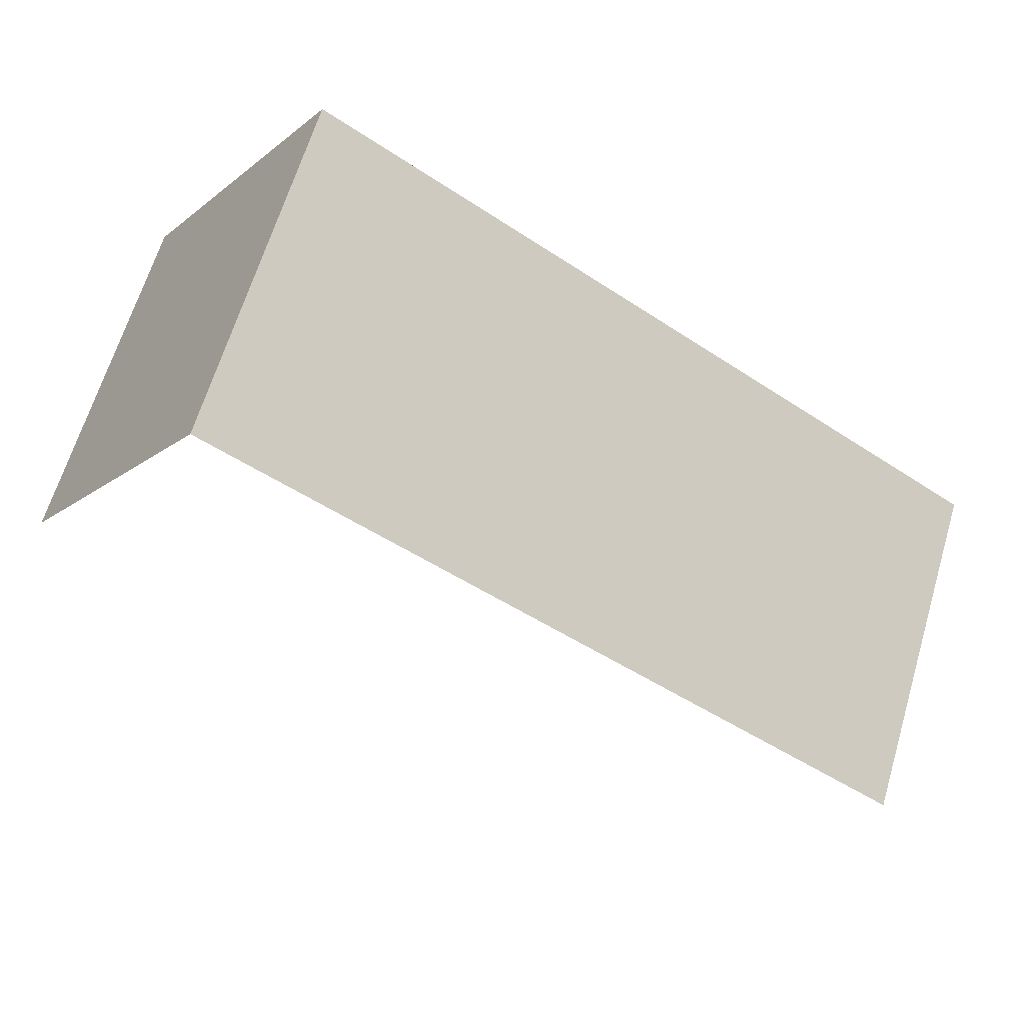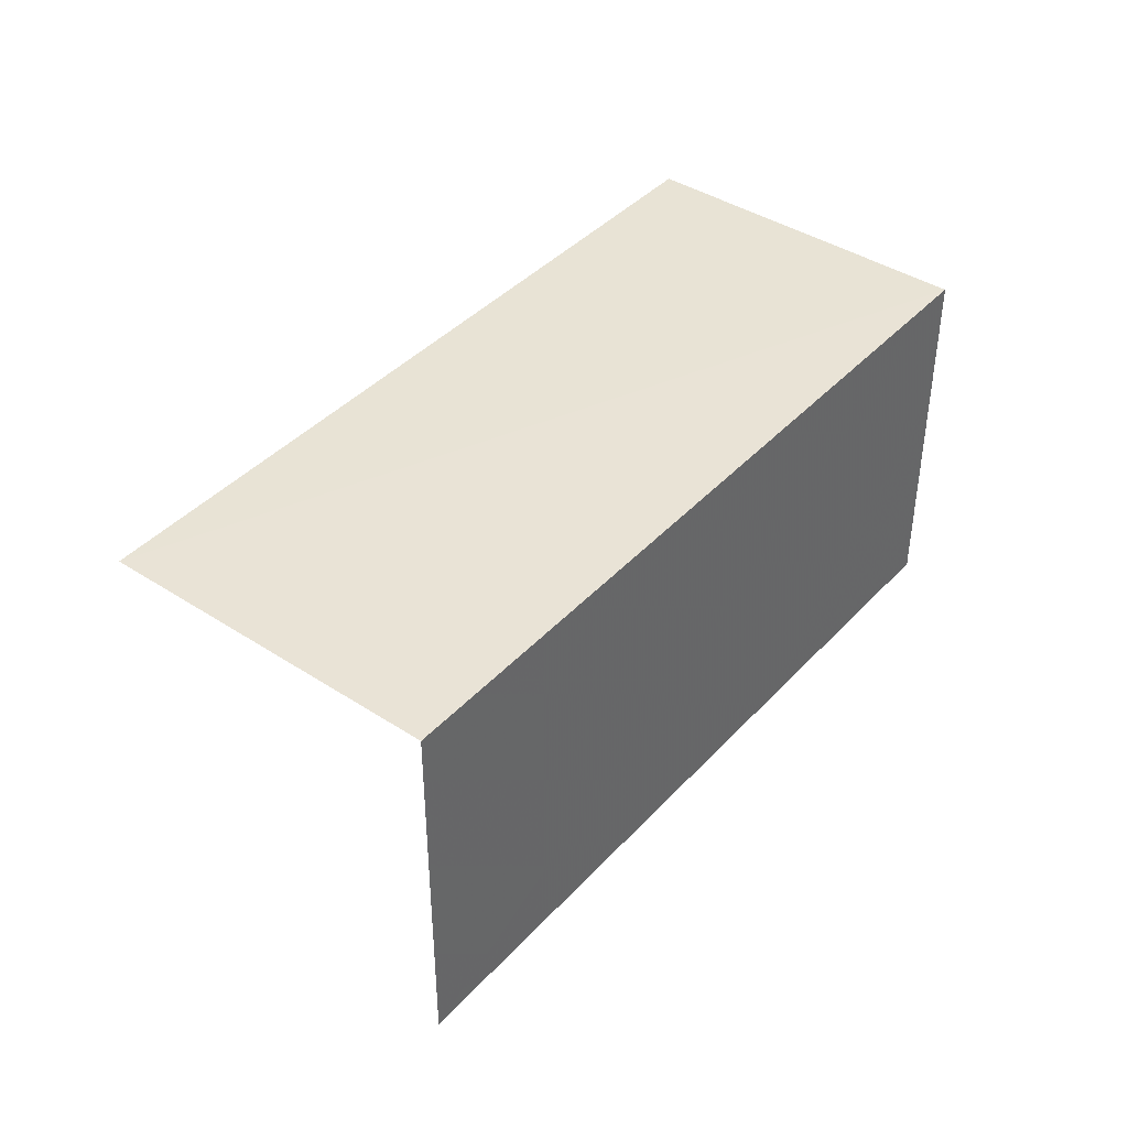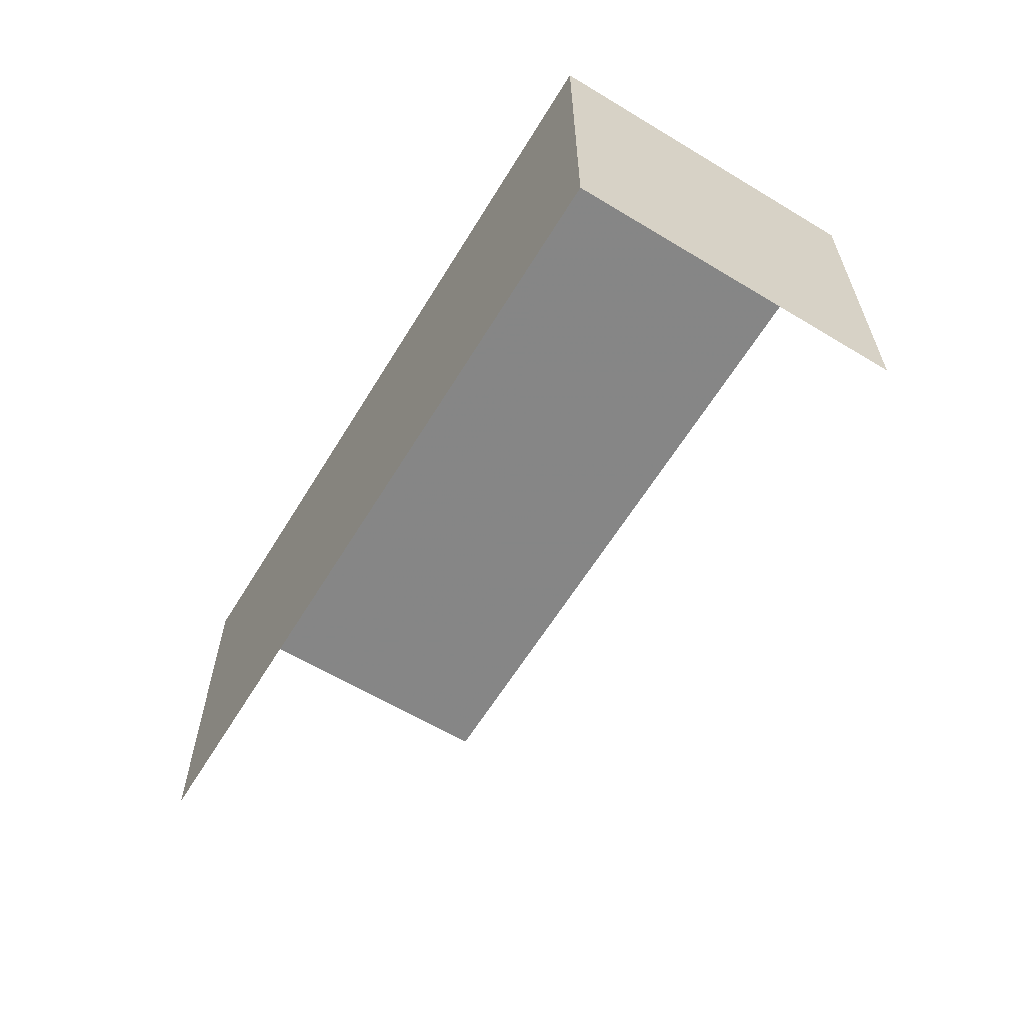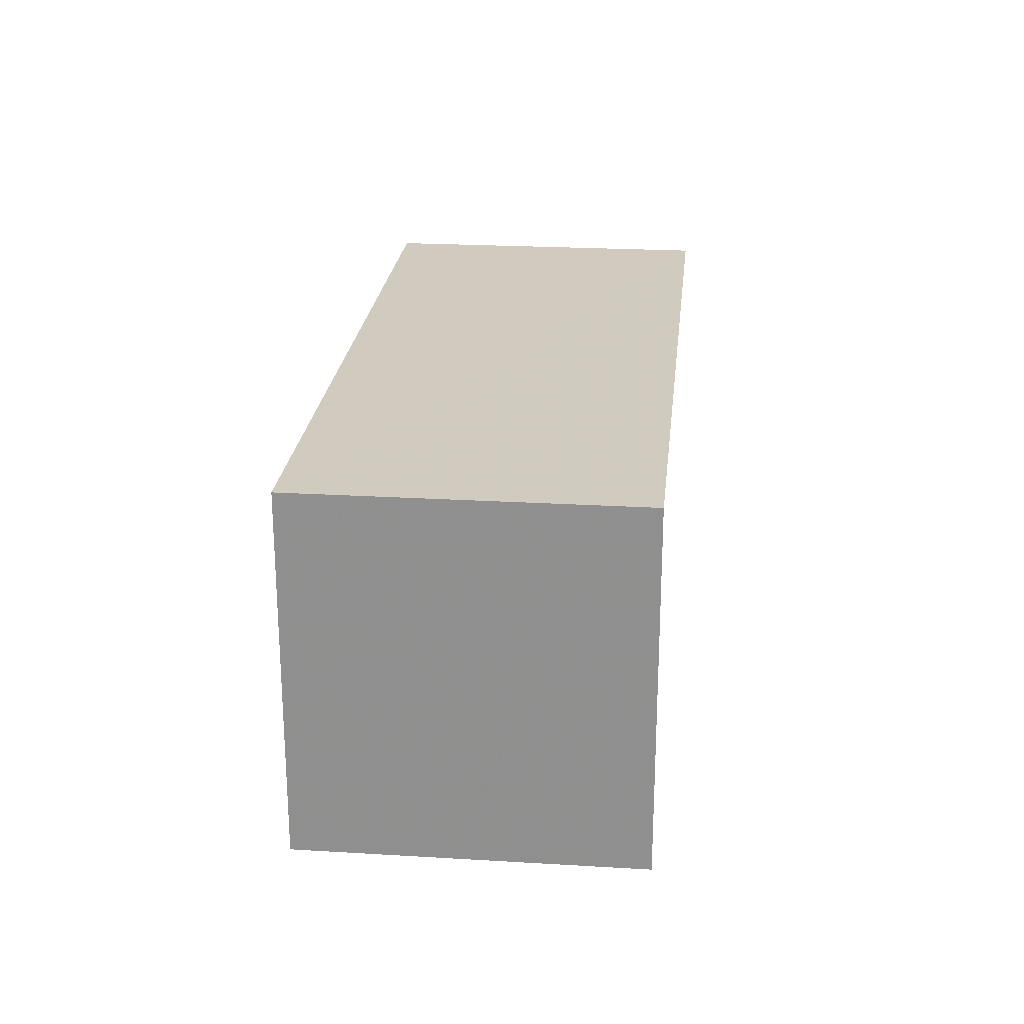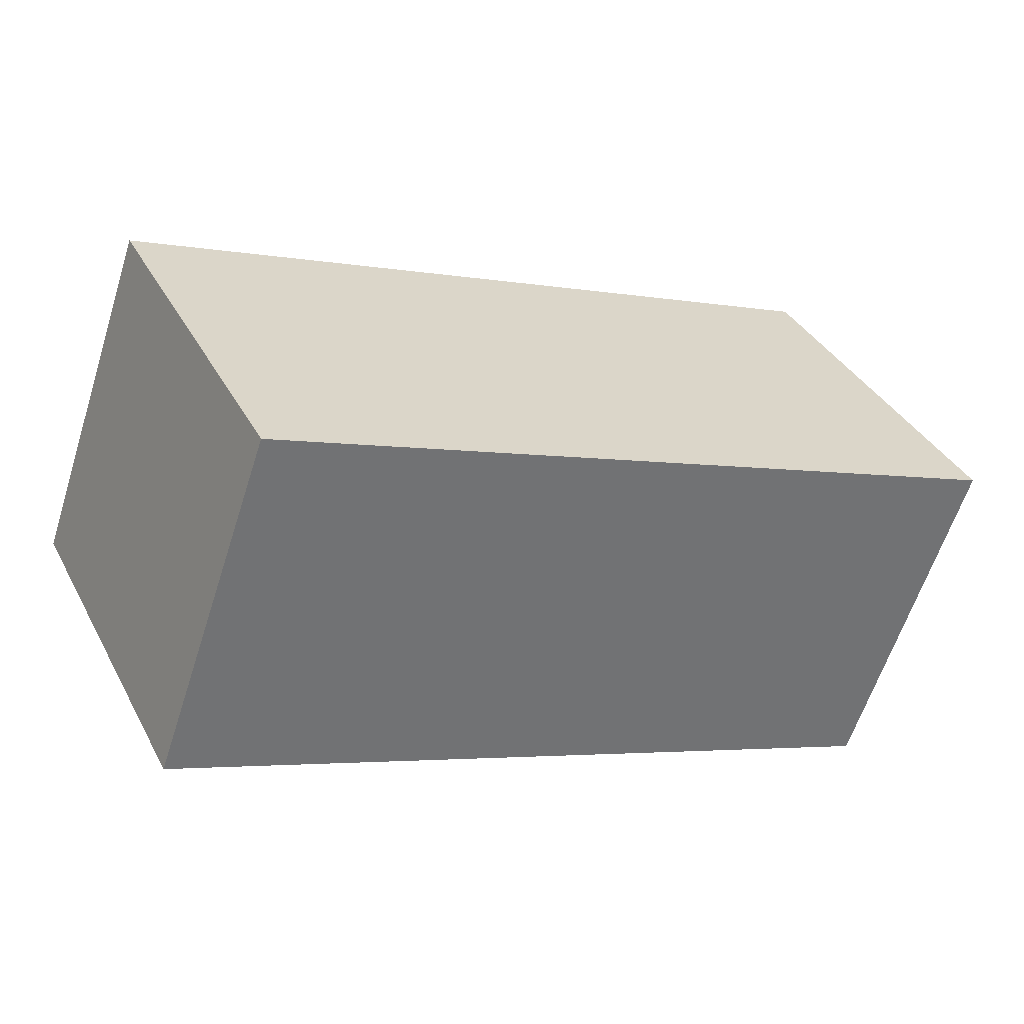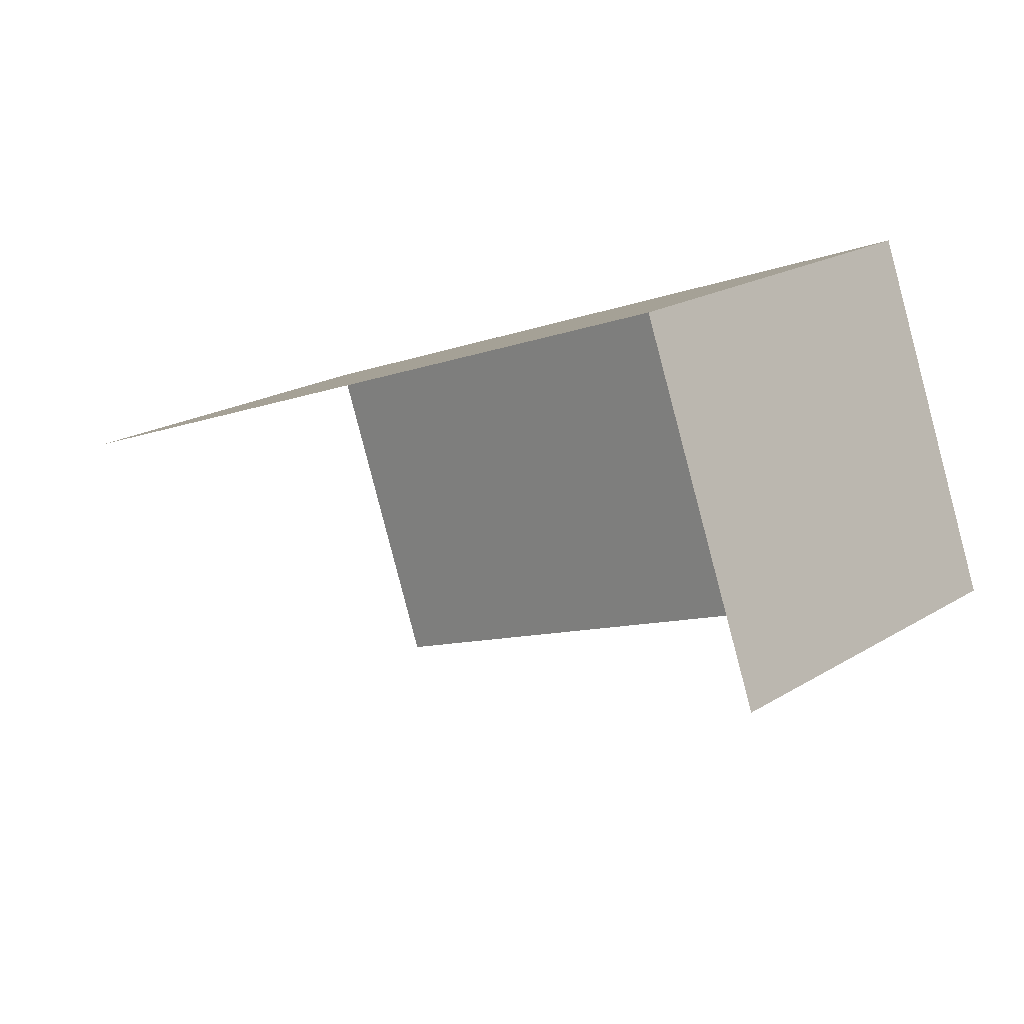
<metadata>
{"format":"obj","ext":"obj","renderer":"f3d","projection":"perspective","resolution":1024,"background":"white","views":[{"elev":-14.1,"azim":-31.4,"up":"+Y"},{"elev":41.5,"azim":108.5,"up":"+Z"},{"elev":-62.0,"azim":-141.3,"up":"+Z"},{"elev":23.6,"azim":-104.1,"up":"+Z"},{"elev":36.4,"azim":-25.4,"up":"+Y"},{"elev":19.5,"azim":-138.3,"up":"+Y"}]}
</metadata>
<code>
v -2.253e+05 -1.266e+05 15.96
v -2.253e+05 -1.267e+05 15.96
v -2.253e+05 -1.266e+05 15.96
v -2.253e+05 -1.266e+05 15.96
v -2.253e+05 -1.267e+05 18.57
v -2.253e+05 -1.266e+05 18.57
v -2.253e+05 -1.266e+05 18.57
v -2.253e+05 -1.266e+05 18.57
f 1 2 3
f 1 4 2
f 8 2 4
f 8 5 2
f 7 3 2
f 5 7 2
f 5 6 7
f 5 8 6
f 6 4 1
f 6 8 4
f 6 1 3
f 7 6 3

</code>
